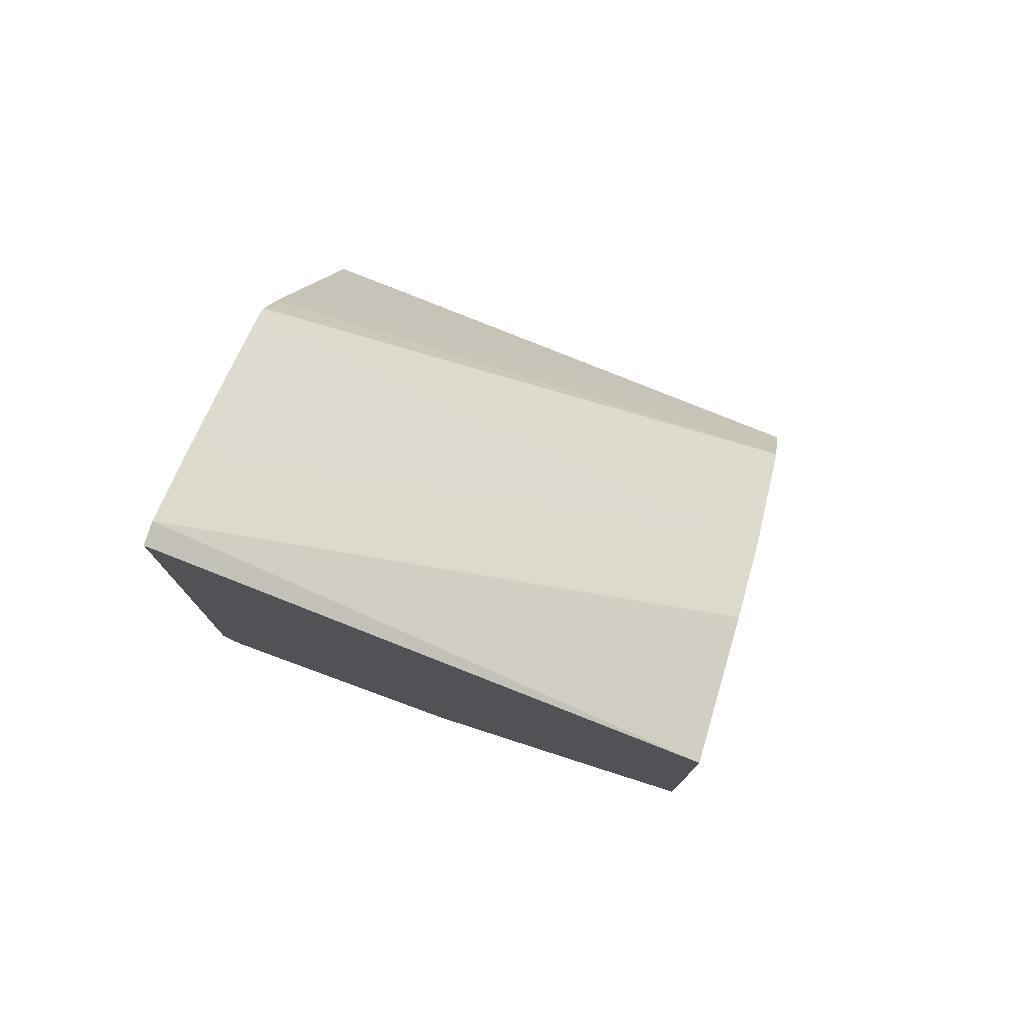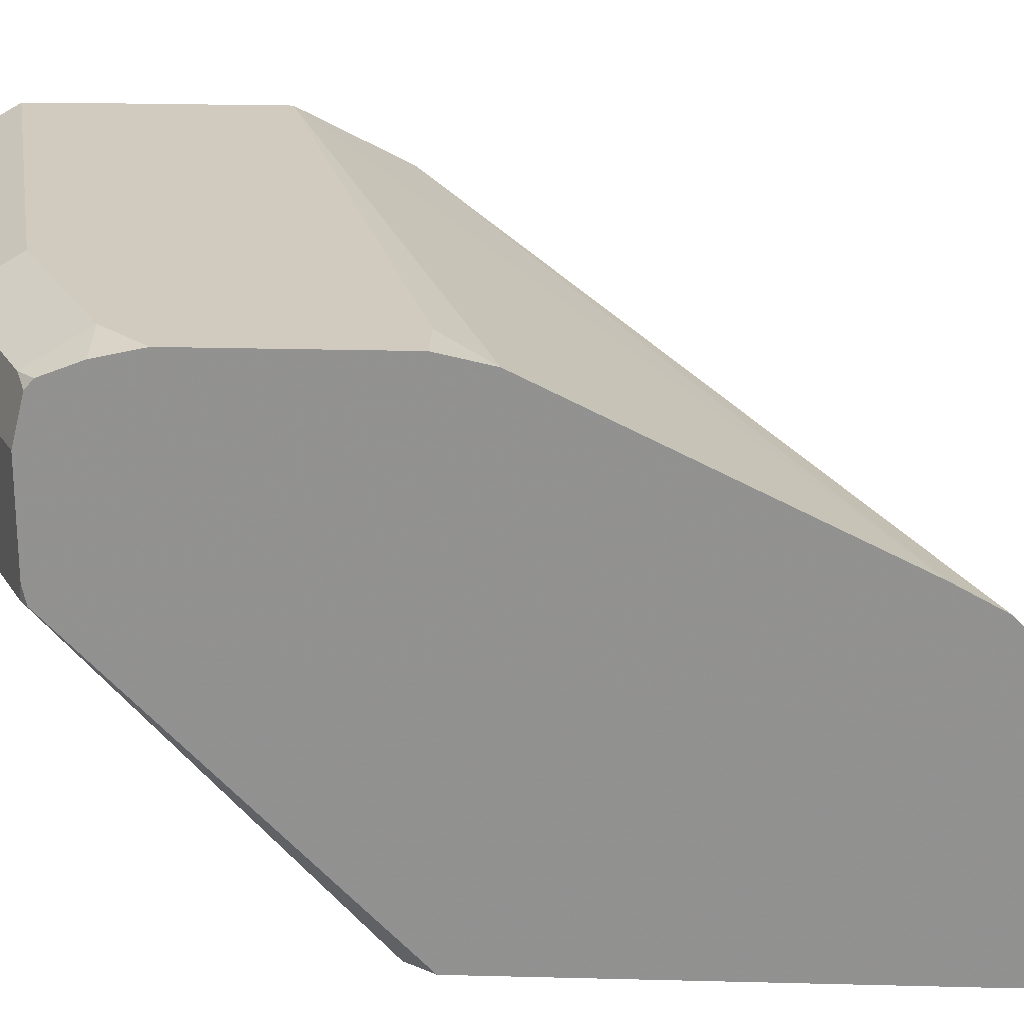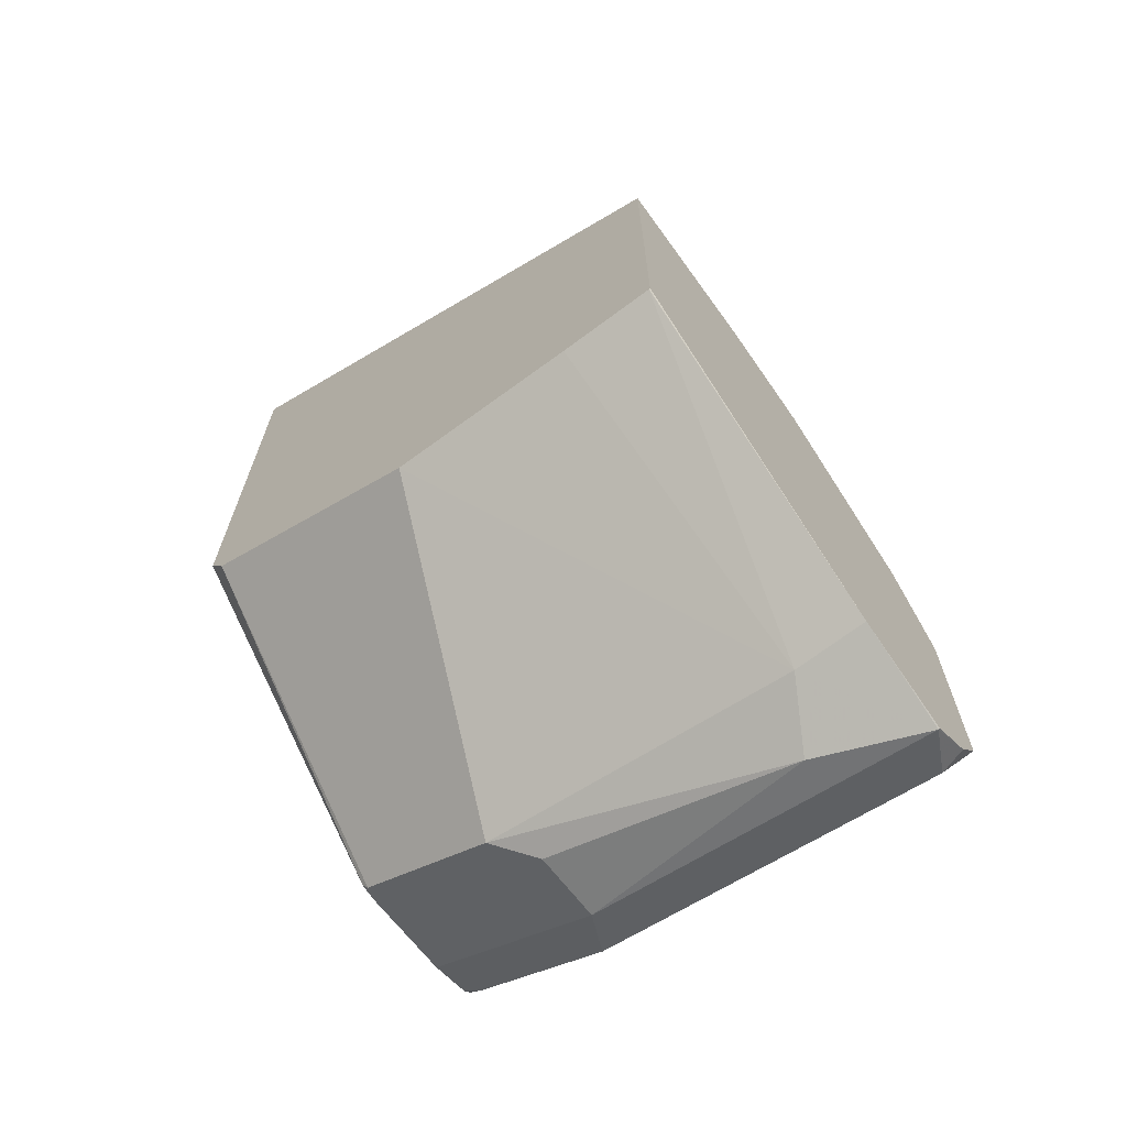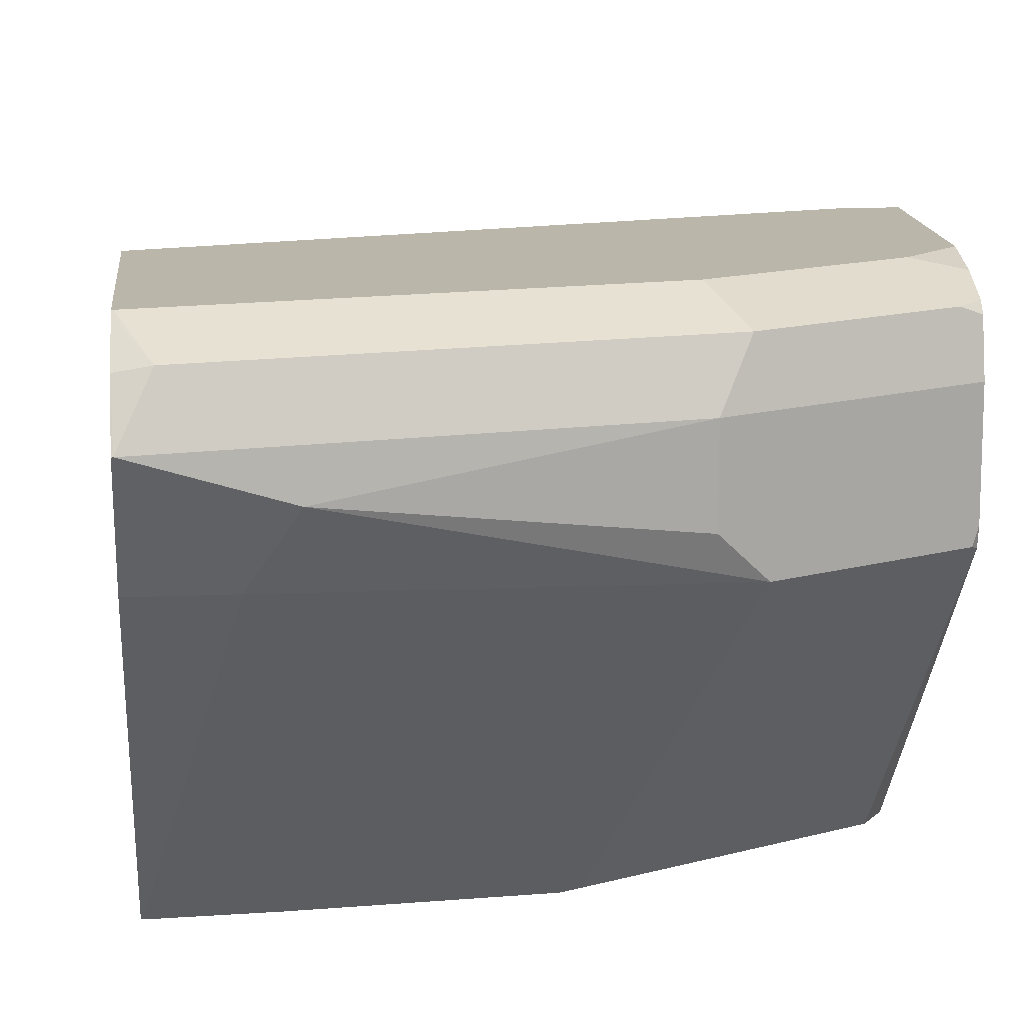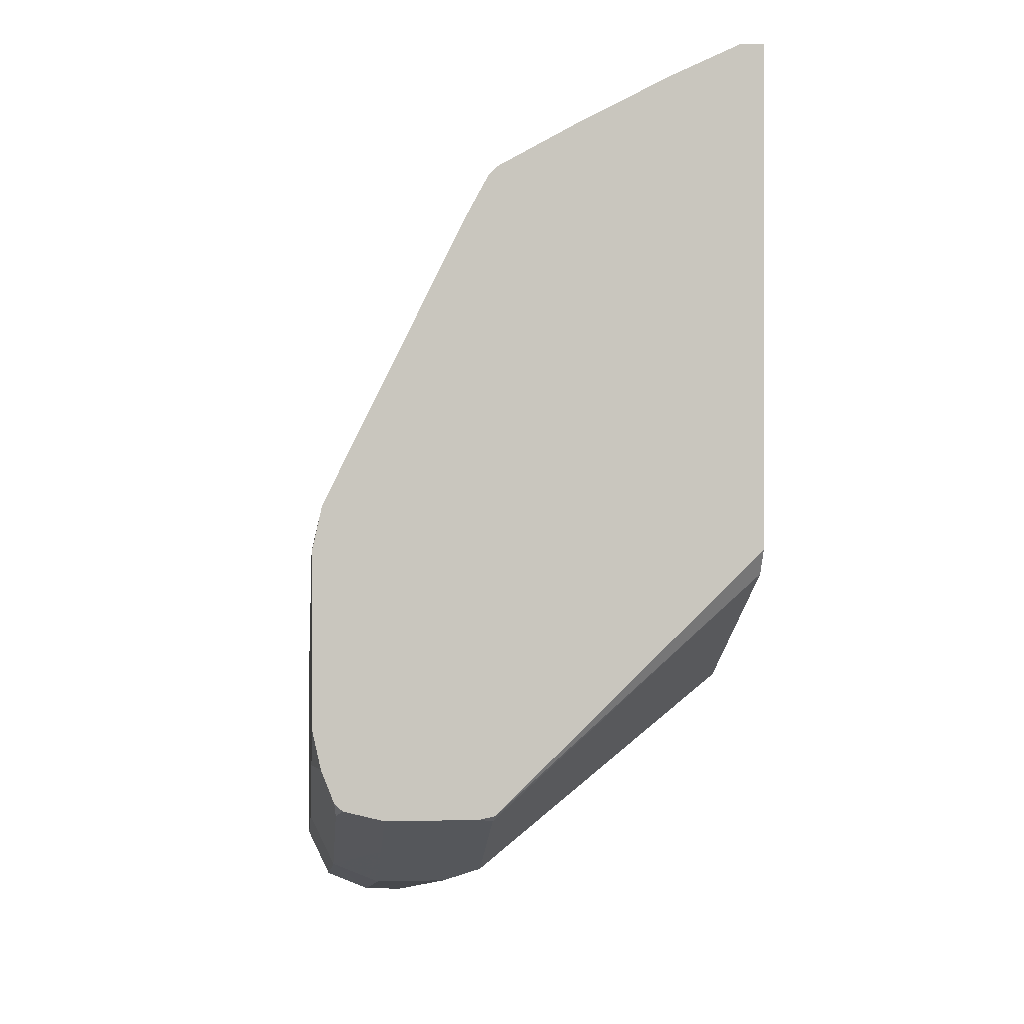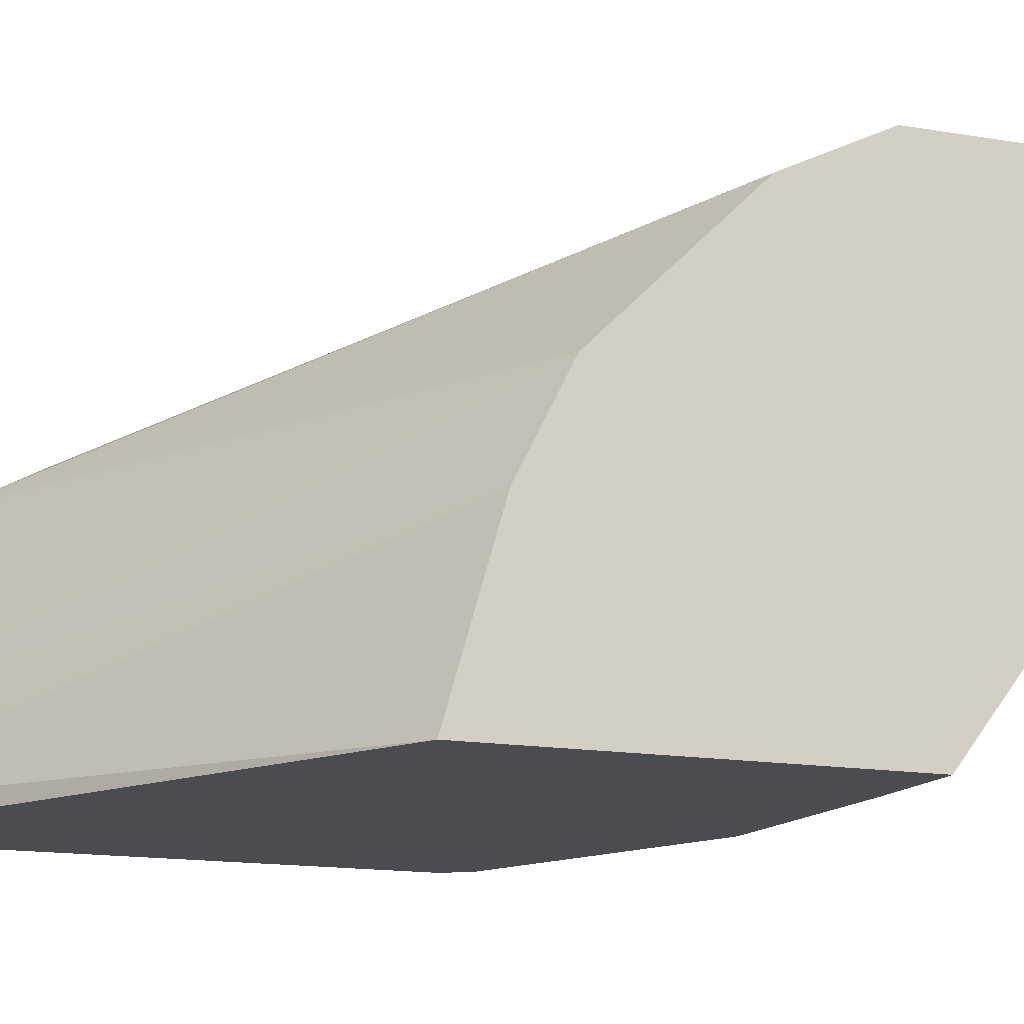
<metadata>
{"format":"obj","ext":"obj","renderer":"f3d","projection":"perspective","resolution":1024,"background":"white","views":[{"elev":77.4,"azim":17.3,"up":"+Z"},{"elev":23.5,"azim":-87.5,"up":"+Y"},{"elev":-68.0,"azim":37.7,"up":"+Z"},{"elev":14.0,"azim":174.7,"up":"+Y"},{"elev":-0.3,"azim":-96.0,"up":"+Z"},{"elev":-14.8,"azim":69.5,"up":"+Y"}]}
</metadata>
<code>
v -0.2676 0.5899 -0.1369
v 0.0007065 0.5899 -0.2948
v -0.2676 0.6014 -0.1369
v -0.2676 0.5899 -0.3886
v 0.0007065 0.6722 -0.3184
v 0.0007065 0.5899 -0.4716
v -0.2676 0.6368 -0.1536
v 0.0007065 0.6727 -0.3187
v -0.2594 0.5899 -0.4009
v -0.2676 0.7241 -0.519
v 0.0002336 0.5899 -0.4718
v 0.0007065 0.59 -0.4716
v -0.2676 0.683 -0.1778
v 0.0007065 0.6963 -0.3304
v 0.0007065 0.7194 -0.342
v -0.2653 0.7252 -0.5218
v -0.2358 0.5899 -0.4127
v -0.2676 0.7321 -0.5207
v -2.76e-06 0.5899 -0.4718
v 0.0007065 0.7311 -0.5778
v -0.2676 0.723 -0.2
v -0.2653 0.7252 -0.2035
v 0.0007065 0.7901 -0.4127
v -0.1946 0.7252 -0.5572
v -0.2199 0.5899 -0.4207
v -0.2676 0.7783 -0.5207
v -0.224 0.7429 -0.5425
v -0.04692 0.5899 -0.4688
v -0.03539 0.7311 -0.5778
v -2.76e-06 0.7783 -0.6014
v 0.0007065 0.7547 -0.5896
v -0.2676 0.7275 -0.2046
v 0.0007065 0.7903 -0.4132
v -0.2676 0.7391 -0.2258
v -0.224 0.7783 -0.5425
v -0.1769 0.7783 -0.566
v -0.1769 0.7429 -0.566
v -0.05309 0.7606 -0.5926
v -0.1415 0.5899 -0.4599
v -0.1492 0.5899 -0.4561
v -0.2676 0.7986 -0.5156
v -0.2594 0.8019 -0.5189
v -0.0118 0.8019 -0.5896
v 0.0007065 0.7994 -0.5871
v 0.0007065 0.7782 -0.6012
v -0.1887 0.8019 -0.5542
v 0.0007065 0.8137 -0.4599
v -0.2676 0.8087 -0.3667
v -0.2676 0.8027 -0.512
v -0.2676 0.8093 -0.4953
v -0.2476 0.8137 -0.4953
v -2.76e-06 0.8137 -0.566
v 0.0007065 0.813 -0.5668
v -0.1769 0.8137 -0.5306
v 0.0007065 0.8137 -0.5306
v -0.2476 0.8137 -0.3891
v -0.2676 0.8137 -0.3891
v -0.2676 0.8137 -0.4753
v 0.0007065 0.8135 -0.5659
f 24 36 37
f 24 37 38
f 24 38 29
f 24 29 39
f 30 43 44
f 24 40 25
f 26 41 42
f 26 42 35
f 28 39 29
f 29 38 30
f 24 39 40
f 24 35 36
f 20 30 31
f 23 34 32
f 23 33 34
f 22 23 32
f 21 22 32
f 20 29 30
f 19 29 20
f 19 28 29
f 18 27 24
f 18 35 27
f 18 26 35
f 16 25 17
f 30 44 45
f 24 27 35
f 30 45 31
f 52 55 59
f 30 36 46
f 16 24 25
f 52 59 53
f 50 58 51
f 48 56 57
f 47 56 48
f 47 57 56
f 47 58 57
f 47 51 58
f 47 54 51
f 47 52 54
f 47 55 52
f 43 54 52
f 30 38 36
f 43 46 54
f 43 52 53
f 42 54 46
f 42 51 54
f 42 50 51
f 42 49 50
f 41 49 42
f 36 38 37
f 35 42 46
f 35 46 36
f 34 47 48
f 33 47 34
f 30 46 43
f 43 53 44
f 16 18 24
f 1 26 18
f 15 22 21
f 1 6 2
f 1 11 6
f 1 19 11
f 1 28 19
f 1 39 28
f 1 40 39
f 1 25 40
f 1 17 25
f 1 9 17
f 1 4 9
f 1 10 4
f 1 18 10
f 1 41 26
f 1 49 41
f 1 50 49
f 1 57 58
f 1 48 57
f 1 34 48
f 1 32 34
f 1 21 32
f 1 13 21
f 1 7 13
f 1 3 7
f 1 2 3
f 15 23 22
f 2 5 3
f 2 6 12
f 1 58 50
f 2 20 31
f 2 12 20
f 11 20 12
f 11 19 20
f 10 18 16
f 9 16 17
f 9 10 16
f 7 15 13
f 7 14 15
f 7 8 14
f 6 11 12
f 4 10 9
f 3 8 7
f 13 15 21
f 2 8 5
f 2 31 45
f 3 5 8
f 2 45 44
f 2 44 53
f 2 59 55
f 2 55 47
f 2 53 59
f 2 33 23
f 2 23 15
f 2 15 14
f 2 14 8
f 2 47 33

</code>
